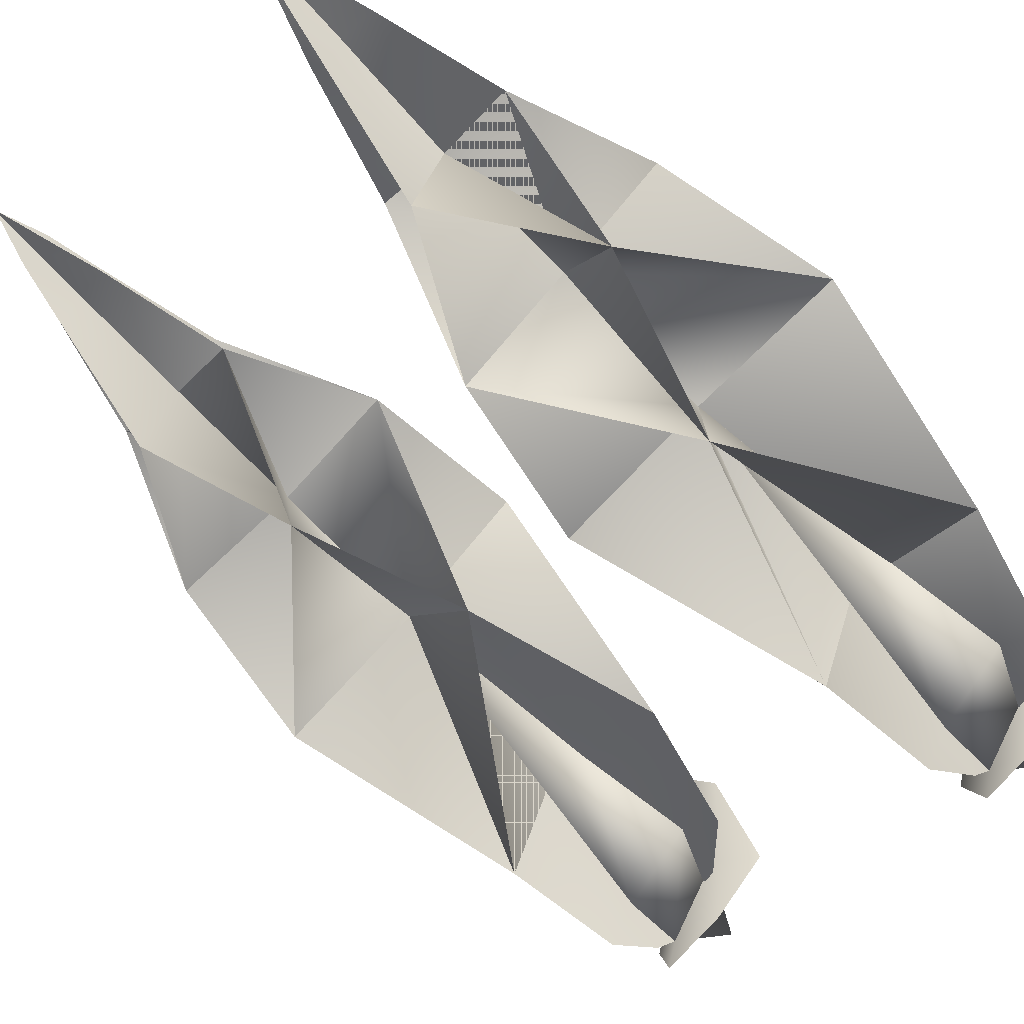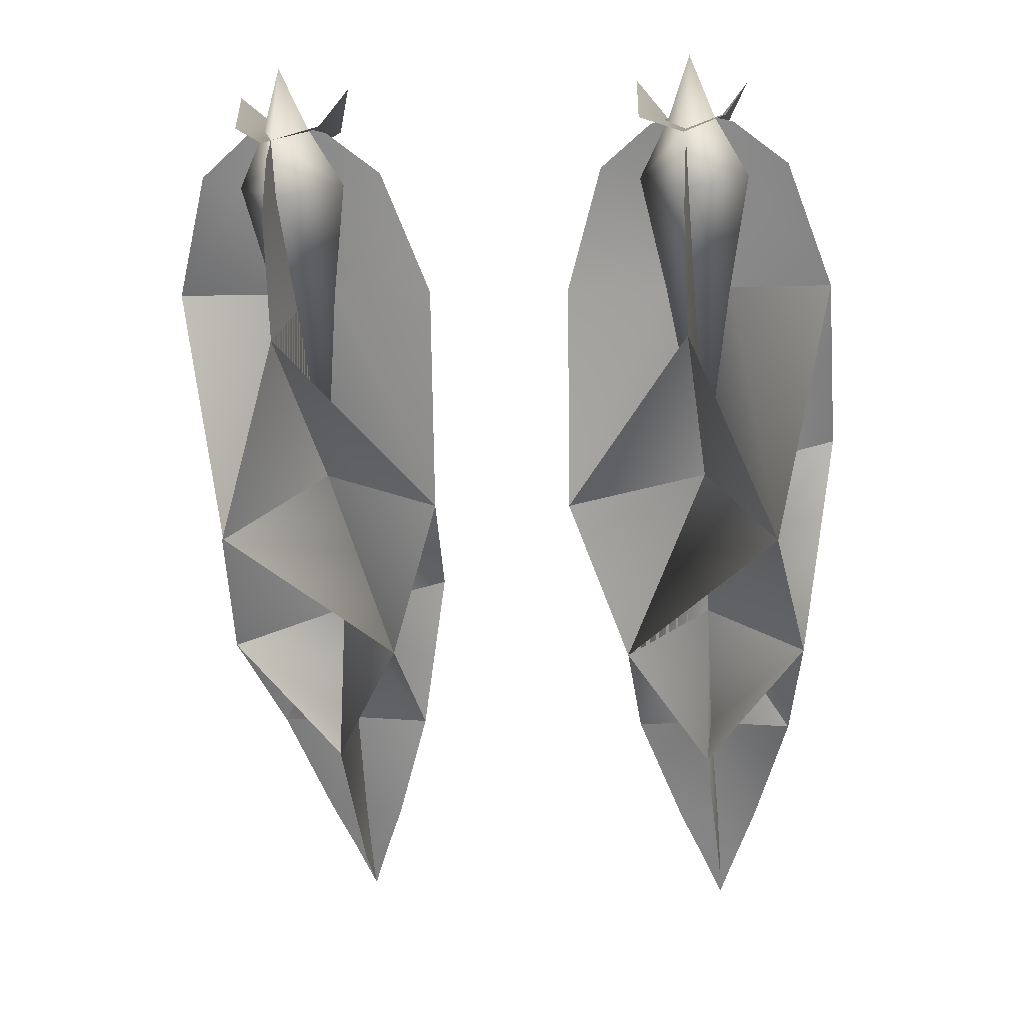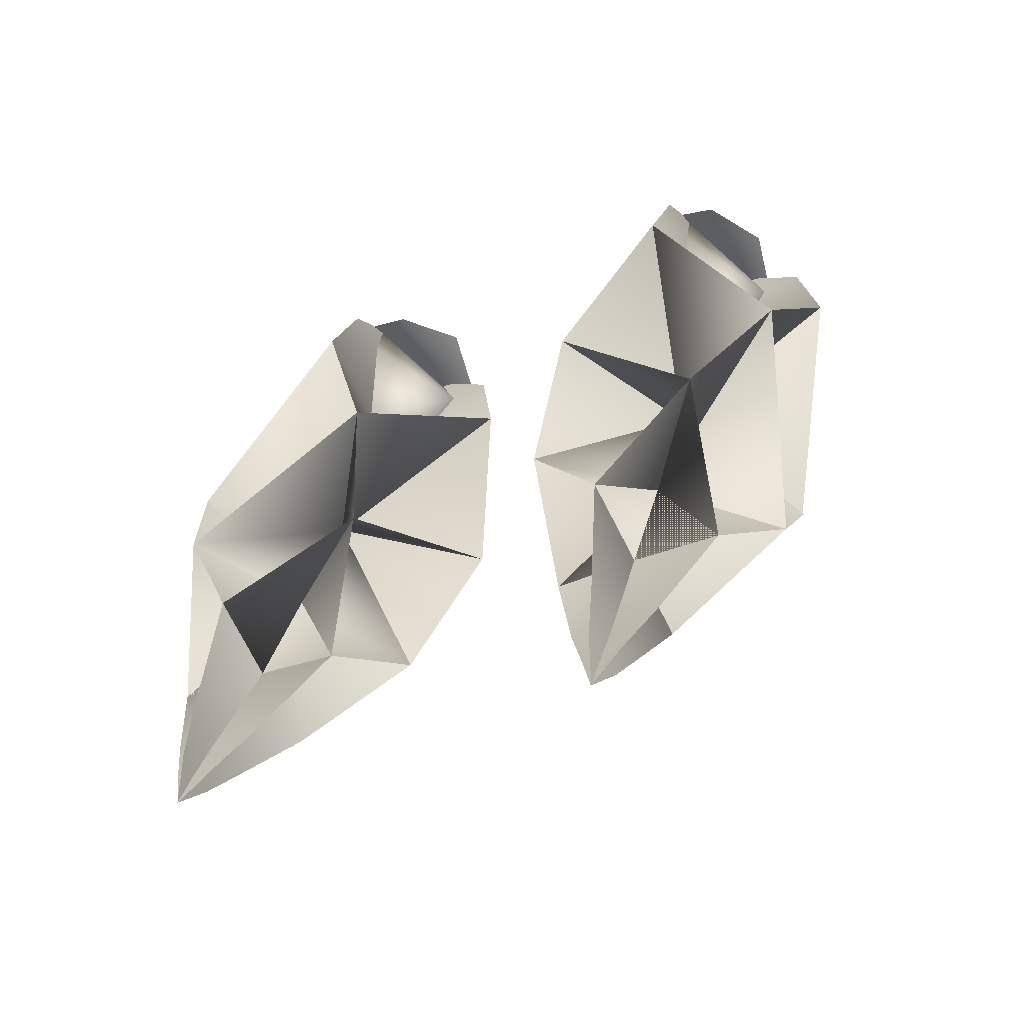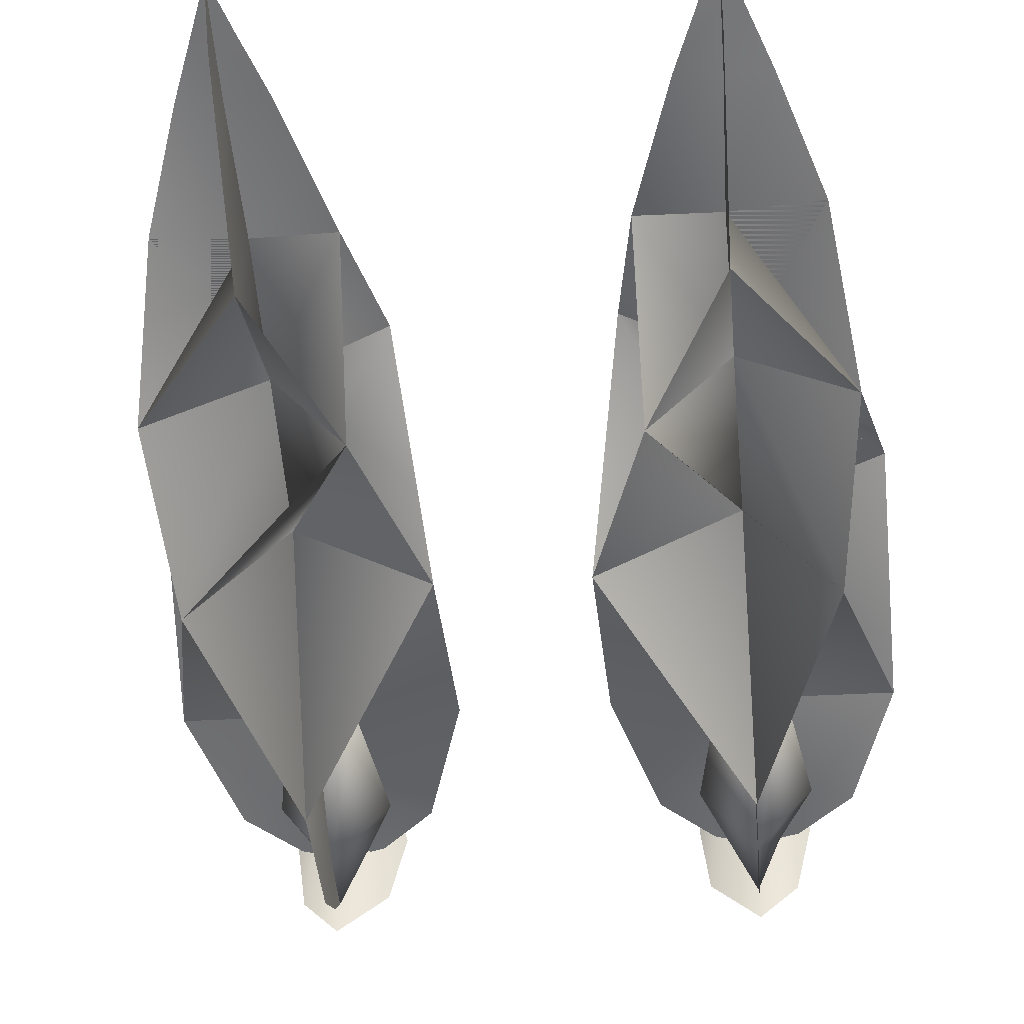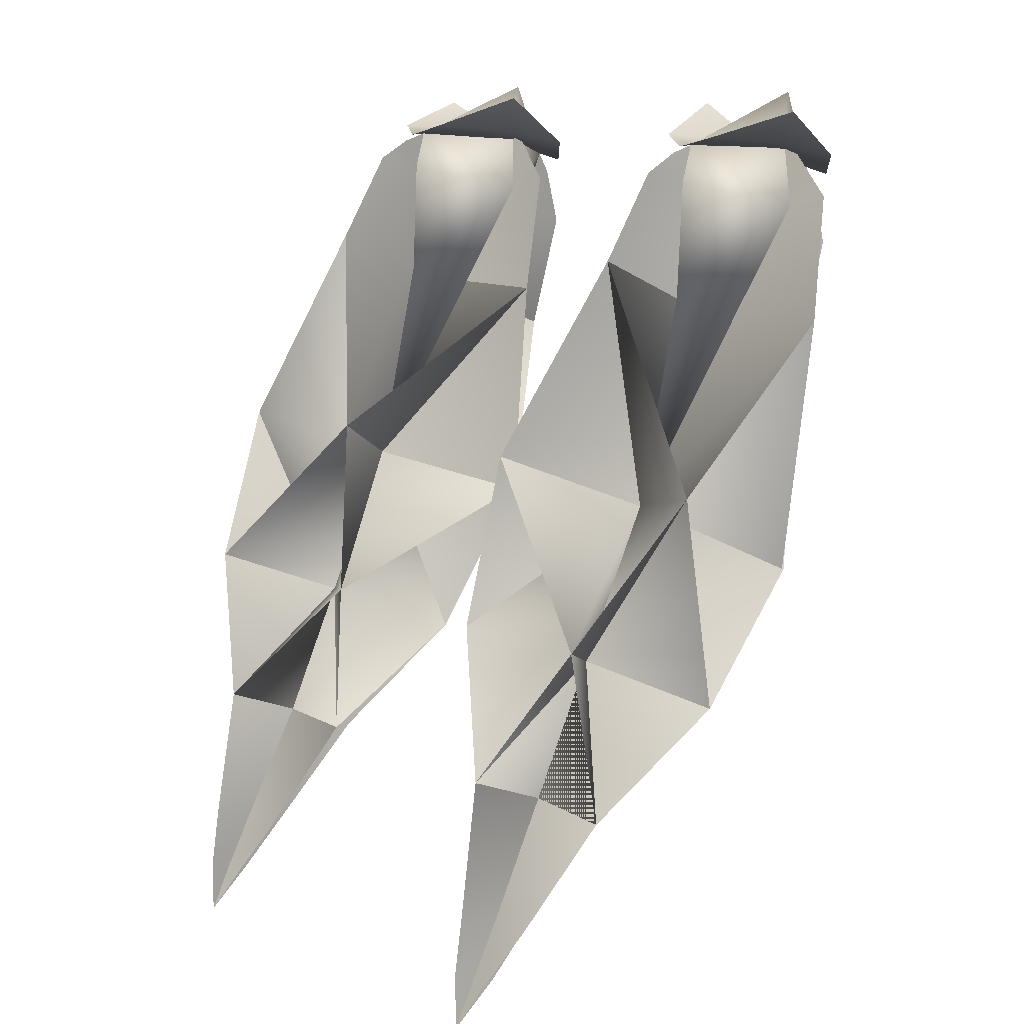
<metadata>
{"format":"obj","ext":"obj","renderer":"f3d","projection":"perspective","resolution":1024,"background":"white","views":[{"elev":-36.4,"azim":-128.8,"up":"+Y"},{"elev":-0.2,"azim":9.1,"up":"+Z"},{"elev":-38.6,"azim":-152.9,"up":"+Z"},{"elev":-29.0,"azim":-174.5,"up":"+Y"},{"elev":11.8,"azim":-131.9,"up":"+Z"}]}
</metadata>
<code>
g pm0078_00_FireCoreDFSkin
v 0.1934 0.2111 0.1909
v 0.1528 0.2836 0.2095
v 0.1528 0.288 0.1244
v 0.1774 0.2498 0.113
v 0.1528 0.1624 0.1763
v 0.1528 0.2258 0.09748
v 0.1528 0.2757 0.2358
v 0.1697 0.1911 0.2312
v 0.1129 0.2111 0.1909
v 0.1359 0.1911 0.2312
v 0.152 0.1456 0.2153
v 0.1528 0.1624 0.1763
v 0.129 0.2498 0.113
v 0.152 0.1456 0.2153
v 0.1528 0.3236 -0.02704
v 0.1528 0.2757 0.2358
v 0.1529 0.1699 0.2726
v 0.1359 0.1911 0.2312
v 0.1528 0.2757 0.2358
v 0.1697 0.1911 0.2312
v 0.1529 0.1699 0.2726
v 0.152 0.1456 0.2153
v 0.1529 0.1699 0.2726
v 0.1697 0.1911 0.2312
v 0.1359 0.1911 0.2312
v 0.1529 0.1699 0.2726
v 0.152 0.1456 0.2153
v 0.1529 0.5058 -0.3858
v 0.1535 0.4893 -0.3535
v 0.1674 0.4895 -0.3519
v 0.1532 0.468 -0.3144
v 0.1842 0.4683 -0.3134
v 0.1507 0.4234 -0.2316
v 0.2144 0.4264 -0.2345
v 0.1517 0.3771 -0.1364
v 0.23 0.3273 -0.1653
v 0.2139 0.2333 -0.07815
v 0.1528 0.3236 -0.02704
v 0.1532 0.1505 0.06876
v 0.1528 0.2258 0.09748
v 0.1528 0.1624 0.1763
v 0.1528 0.1242 0.1565
v 0.1528 0.1356 0.1996
v 0.152 0.1456 0.2153
v 0.09194 0.4227 -0.234
v 0.1507 0.4234 -0.2316
v 0.1532 0.468 -0.3144
v 0.1225 0.4679 -0.316
v 0.1517 0.3771 -0.1364
v 0.1535 0.4893 -0.3535
v 0.139 0.4882 -0.3527
v 0.1529 0.5058 -0.3858
v 0.07636 0.4281 -0.1157
v 0.1528 0.3236 -0.02704
v 0.09161 0.4078 0.01219
v 0.1528 0.288 0.1244
v 0.1522 0.359 0.1562
v 0.1528 0.2836 0.2095
v 0.1528 0.3194 0.2172
v 0.1528 0.2937 0.2307
v 0.1528 0.2757 0.2358
v 0.1532 0.5058 -0.3858
v 0.1535 0.4893 -0.3535
v 0.1524 0.5057 -0.3458
v 0.1532 0.468 -0.3144
v 0.1523 0.4992 -0.3032
v 0.1507 0.4234 -0.2316
v 0.1493 0.4829 -0.2069
v 0.1517 0.3771 -0.1364
v 0.2092 0.4468 -0.1064
v 0.2522 0.3783 0.0005447
v 0.1528 0.3236 -0.02704
v 0.2526 0.2496 0.1131
v 0.1772 0.2497 0.1131
v 0.1934 0.2111 0.1909
v 0.2225 0.2074 0.1988
v 0.1832 0.1928 0.2278
v 0.1697 0.1911 0.2312
v 0.1532 0.5058 -0.3858
v 0.1543 0.4718 -0.3582
v 0.1535 0.4893 -0.3535
v 0.1532 0.468 -0.3144
v 0.1536 0.4367 -0.3254
v 0.1518 0.364 -0.2566
v 0.1507 0.4234 -0.2316
v 0.1517 0.3771 -0.1364
v 0.09403 0.3049 -0.1692
v 0.1528 0.3236 -0.02704
v 0.05257 0.2649 -0.05204
v 0.1292 0.2497 0.1131
v 0.05375 0.2496 0.1131
v 0.08391 0.2074 0.1988
v 0.1129 0.2111 0.1909
v 0.1224 0.1928 0.2278
v 0.1359 0.1911 0.2312
v 0.1743 0.2074 0.2359
v 0.1528 0.2757 0.2358
v 0.1495 0.218 0.2271
v 0.1741 0.2759 0.242
v 0.153 0.2875 0.235
v 0.1923 0.2087 0.2593
v 0.152 0.1456 0.2153
v 0.1802 0.1499 0.2254
v 0.1526 0.1226 0.2092
v 0.131 0.2768 0.2429
v 0.1101 0.2133 0.2643
v 0.1241 0.2067 0.2364
v 0.1528 0.2757 0.2358
v 0.153 0.2875 0.235
v 0.1177 0.1535 0.226
v 0.1495 0.218 0.2271
v 0.152 0.1456 0.2153
v 0.1526 0.1226 0.2092
v 0.1518 0.364 -0.2566
v 0.1507 0.4234 -0.2316
v 0.23 0.3273 -0.1653
v 0.1517 0.3771 -0.1364
v 0.2522 0.3783 0.0005447
v 0.1528 0.3236 -0.02704
v 0.1522 0.359 0.1562
v 0.1528 0.288 0.1244
v 0.1493 0.4829 -0.2069
v 0.07636 0.4281 -0.1157
v 0.1517 0.3771 -0.1364
v 0.1507 0.4234 -0.2316
v 0.1528 0.3236 -0.02704
v 0.05257 0.2649 -0.05204
v 0.1532 0.1505 0.06876
v 0.1528 0.2258 0.09748
v 0.09194 0.4227 -0.234
v 0.1507 0.4234 -0.2316
v 0.1517 0.3771 -0.1364
v 0.09403 0.3049 -0.1692
v 0.1528 0.3236 -0.02704
v 0.2139 0.2333 -0.07815
v 0.1772 0.2497 0.1131
v 0.2526 0.2496 0.1131
v 0.2144 0.4264 -0.2345
v 0.1517 0.3771 -0.1364
v 0.1507 0.4234 -0.2316
v 0.2092 0.4468 -0.1064
v 0.1528 0.3236 -0.02704
v 0.09161 0.4078 0.01219
v 0.05375 0.2496 0.1131
v 0.1292 0.2497 0.1131
v -0.1802 0.1499 0.2254
v -0.1526 0.1226 0.2092
v -0.152 0.1456 0.2153
v -0.1743 0.2074 0.2359
v -0.1495 0.218 0.2271
v -0.1528 0.2757 0.2358
v -0.1741 0.2759 0.242
v -0.153 0.2875 0.235
v -0.1923 0.2087 0.2593
v -0.1934 0.2111 0.1909
v -0.1774 0.2498 0.113
v -0.1528 0.288 0.1244
v -0.1528 0.2836 0.2095
v -0.1528 0.1624 0.1763
v -0.1528 0.2258 0.09748
v -0.1528 0.2757 0.2358
v -0.1697 0.1911 0.2312
v -0.1129 0.2111 0.1909
v -0.1359 0.1911 0.2312
v -0.152 0.1456 0.2153
v -0.1528 0.1624 0.1763
v -0.129 0.2498 0.113
v -0.152 0.1456 0.2153
v -0.1528 0.3236 -0.02704
v -0.1528 0.2757 0.2358
v -0.1359 0.1911 0.2312
v -0.1529 0.1699 0.2726
v -0.1528 0.2757 0.2358
v -0.1529 0.1699 0.2726
v -0.1697 0.1911 0.2312
v -0.152 0.1456 0.2153
v -0.1697 0.1911 0.2312
v -0.1529 0.1699 0.2726
v -0.1359 0.1911 0.2312
v -0.152 0.1456 0.2153
v -0.1529 0.1699 0.2726
v -0.1529 0.5058 -0.3858
v -0.1674 0.4895 -0.3519
v -0.1535 0.4893 -0.3535
v -0.1532 0.468 -0.3144
v -0.1842 0.4683 -0.3134
v -0.1507 0.4234 -0.2316
v -0.2144 0.4264 -0.2345
v -0.1517 0.3771 -0.1364
v -0.23 0.3273 -0.1653
v -0.2145 0.2322 -0.07854
v -0.1528 0.3236 -0.02704
v -0.1532 0.1505 0.06876
v -0.1528 0.2258 0.09748
v -0.1528 0.1624 0.1763
v -0.1528 0.1242 0.1565
v -0.1528 0.1356 0.1996
v -0.152 0.1456 0.2153
v -0.09194 0.4227 -0.234
v -0.1225 0.4679 -0.316
v -0.1532 0.468 -0.3144
v -0.1507 0.4234 -0.2316
v -0.1517 0.3771 -0.1364
v -0.1535 0.4893 -0.3535
v -0.139 0.4882 -0.3527
v -0.1529 0.5058 -0.3858
v -0.07636 0.4281 -0.1157
v -0.1528 0.3236 -0.02704
v -0.09161 0.4078 0.01219
v -0.1528 0.288 0.1244
v -0.1522 0.359 0.1562
v -0.1528 0.2836 0.2095
v -0.1528 0.3194 0.2172
v -0.1528 0.2937 0.2307
v -0.1528 0.2757 0.2358
v -0.1532 0.5058 -0.3858
v -0.1524 0.5057 -0.3458
v -0.1535 0.4893 -0.3535
v -0.1532 0.468 -0.3144
v -0.1523 0.4992 -0.3032
v -0.1507 0.4234 -0.2316
v -0.1493 0.4829 -0.2069
v -0.1517 0.3771 -0.1364
v -0.2092 0.4468 -0.1064
v -0.2522 0.3783 0.0005447
v -0.1528 0.3236 -0.02704
v -0.2526 0.2496 0.1131
v -0.1772 0.2497 0.1131
v -0.1934 0.2111 0.1909
v -0.2225 0.2074 0.1988
v -0.1832 0.1928 0.2278
v -0.1697 0.1911 0.2312
v -0.1532 0.5058 -0.3858
v -0.1535 0.4893 -0.3535
v -0.1543 0.4718 -0.3582
v -0.1532 0.468 -0.3144
v -0.1536 0.4367 -0.3254
v -0.1518 0.364 -0.2566
v -0.1507 0.4234 -0.2316
v -0.1517 0.3771 -0.1364
v -0.09403 0.3049 -0.1692
v -0.1528 0.3236 -0.02704
v -0.05257 0.2649 -0.05204
v -0.1292 0.2497 0.1131
v -0.05375 0.2496 0.1131
v -0.08391 0.2074 0.1988
v -0.1129 0.2111 0.1909
v -0.1224 0.1928 0.2278
v -0.1359 0.1911 0.2312
v -0.131 0.2768 0.2429
v -0.1241 0.2067 0.2364
v -0.1101 0.2133 0.2643
v -0.1528 0.2757 0.2358
v -0.153 0.2875 0.235
v -0.1177 0.1535 0.226
v -0.1495 0.218 0.2271
v -0.152 0.1456 0.2153
v -0.1526 0.1226 0.2092
v -0.1518 0.364 -0.2566
v -0.23 0.3273 -0.1653
v -0.1507 0.4234 -0.2316
v -0.1517 0.3771 -0.1364
v -0.2522 0.3783 0.0005447
v -0.1528 0.3236 -0.02704
v -0.1522 0.359 0.1562
v -0.1528 0.288 0.1244
v -0.1493 0.4829 -0.2069
v -0.1517 0.3771 -0.1364
v -0.07636 0.4281 -0.1157
v -0.1507 0.4234 -0.2316
v -0.1528 0.3236 -0.02704
v -0.05257 0.2649 -0.05204
v -0.1532 0.1505 0.06876
v -0.1528 0.2258 0.09748
v -0.09194 0.4227 -0.234
v -0.09403 0.3049 -0.1692
v -0.1517 0.3771 -0.1364
v -0.1507 0.4234 -0.2316
v -0.1528 0.3236 -0.02704
v -0.2139 0.2333 -0.07815
v -0.1772 0.2497 0.1131
v -0.2526 0.2496 0.1131
v -0.2144 0.4264 -0.2345
v -0.1507 0.4234 -0.2316
v -0.1517 0.3771 -0.1364
v -0.2092 0.4468 -0.1064
v -0.1528 0.3236 -0.02704
v -0.09161 0.4078 0.01219
v -0.05375 0.2496 0.1131
v -0.1292 0.2497 0.1131
g pm0078_00_FireCoreDFSkin_0
f 3 2 1
f 4 3 1
f 4 1 5
f 6 4 5
f 1 2 7
f 8 1 7
f 1 8 5
f 7 2 9
f 2 3 9
f 10 7 9
f 11 10 9
f 12 11 9
f 13 6 12
f 9 13 12
f 3 13 9
f 8 14 5
f 3 4 15
f 13 3 15
f 13 15 6
f 4 6 15
f 18 17 16
f 21 20 19
f 24 23 22
f 27 26 25
f 30 29 28
f 31 29 30
f 32 31 30
f 31 32 33
f 32 34 33
f 34 35 33
f 34 36 35
f 37 35 36
f 37 38 35
f 39 38 37
f 39 40 38
f 41 40 39
f 42 41 39
f 43 41 42
f 44 41 43
f 47 46 45
f 48 47 45
f 46 49 45
f 47 48 50
f 48 51 50
f 50 51 52
f 49 53 45
f 49 54 53
f 54 55 53
f 55 54 56
f 55 56 57
f 57 56 58
f 59 57 58
f 58 60 59
f 58 61 60
f 64 63 62
f 65 63 64
f 66 65 64
f 65 66 67
f 66 68 67
f 69 67 68
f 70 69 68
f 71 69 70
f 71 72 69
f 73 72 71
f 73 74 72
f 75 74 73
f 76 75 73
f 77 75 76
f 78 75 77
f 81 80 79
f 81 82 80
f 82 83 80
f 84 83 82
f 85 84 82
f 85 86 84
f 86 87 84
f 86 88 87
f 88 89 87
f 89 88 90
f 89 90 91
f 91 90 92
f 90 93 92
f 93 94 92
f 93 95 94
f 98 97 96
f 97 99 96
f 99 97 100
f 99 101 96
f 96 102 98
f 96 101 103
f 102 96 103
f 104 102 103
f 104 102 103
f 107 106 105
f 107 105 108
f 108 105 109
f 106 107 110
f 107 108 111
f 111 112 107
f 107 112 110
f 112 113 110
f 116 115 114
f 116 117 115
f 118 117 116
f 118 119 117
f 120 119 118
f 120 121 119
f 124 123 122
f 125 124 122
f 124 126 123
f 126 127 123
f 127 126 128
f 126 129 128
f 132 131 130
f 133 132 130
f 134 132 133
f 135 134 133
f 136 134 135
f 137 136 135
f 140 139 138
f 139 141 138
f 139 142 141
f 142 143 141
f 143 142 144
f 142 145 144
g pm0078_00_FireCoreDFSkin_1
f 148 147 146
f 148 147 146
f 149 148 146
f 148 149 150
f 151 150 149
f 152 151 149
f 151 152 153
f 154 152 149
f 154 149 146
f 157 156 155
f 158 157 155
f 155 156 159
f 156 160 159
f 158 155 161
f 155 162 161
f 162 155 159
f 158 161 163
f 157 158 163
f 161 164 163
f 164 165 163
f 165 166 163
f 167 163 166
f 160 167 166
f 167 157 163
f 168 162 159
f 156 157 169
f 157 167 169
f 169 167 160
f 160 156 169
f 172 171 170
f 175 174 173
f 178 177 176
f 181 180 179
f 184 183 182
f 184 185 183
f 185 186 183
f 186 185 187
f 188 186 187
f 189 188 187
f 190 188 189
f 189 191 190
f 192 191 189
f 192 193 191
f 194 193 192
f 194 195 193
f 195 196 193
f 195 197 196
f 195 198 197
f 201 200 199
f 202 201 199
f 203 202 199
f 200 201 204
f 205 200 204
f 205 204 206
f 207 203 199
f 208 203 207
f 209 208 207
f 208 209 210
f 210 209 211
f 210 211 212
f 211 213 212
f 214 212 213
f 215 212 214
f 218 217 216
f 218 219 217
f 219 220 217
f 220 219 221
f 222 220 221
f 221 223 222
f 223 224 222
f 223 225 224
f 226 225 223
f 226 227 225
f 228 227 226
f 228 229 227
f 229 230 227
f 229 231 230
f 229 232 231
f 235 234 233
f 236 234 235
f 237 236 235
f 237 238 236
f 238 239 236
f 240 239 238
f 241 240 238
f 242 240 241
f 243 242 241
f 242 243 244
f 244 243 245
f 244 245 246
f 247 244 246
f 248 247 246
f 249 247 248
f 252 251 250
f 250 251 253
f 250 253 254
f 251 252 255
f 253 251 256
f 257 256 251
f 257 251 255
f 258 257 255
f 261 260 259
f 262 260 261
f 262 263 260
f 264 263 262
f 264 265 263
f 266 265 264
f 269 268 267
f 268 270 267
f 271 268 269
f 272 271 269
f 271 272 273
f 274 271 273
f 277 276 275
f 278 277 275
f 277 279 276
f 279 280 276
f 279 281 280
f 281 282 280
f 285 284 283
f 286 285 283
f 287 285 286
f 288 287 286
f 287 288 289
f 290 287 289

</code>
